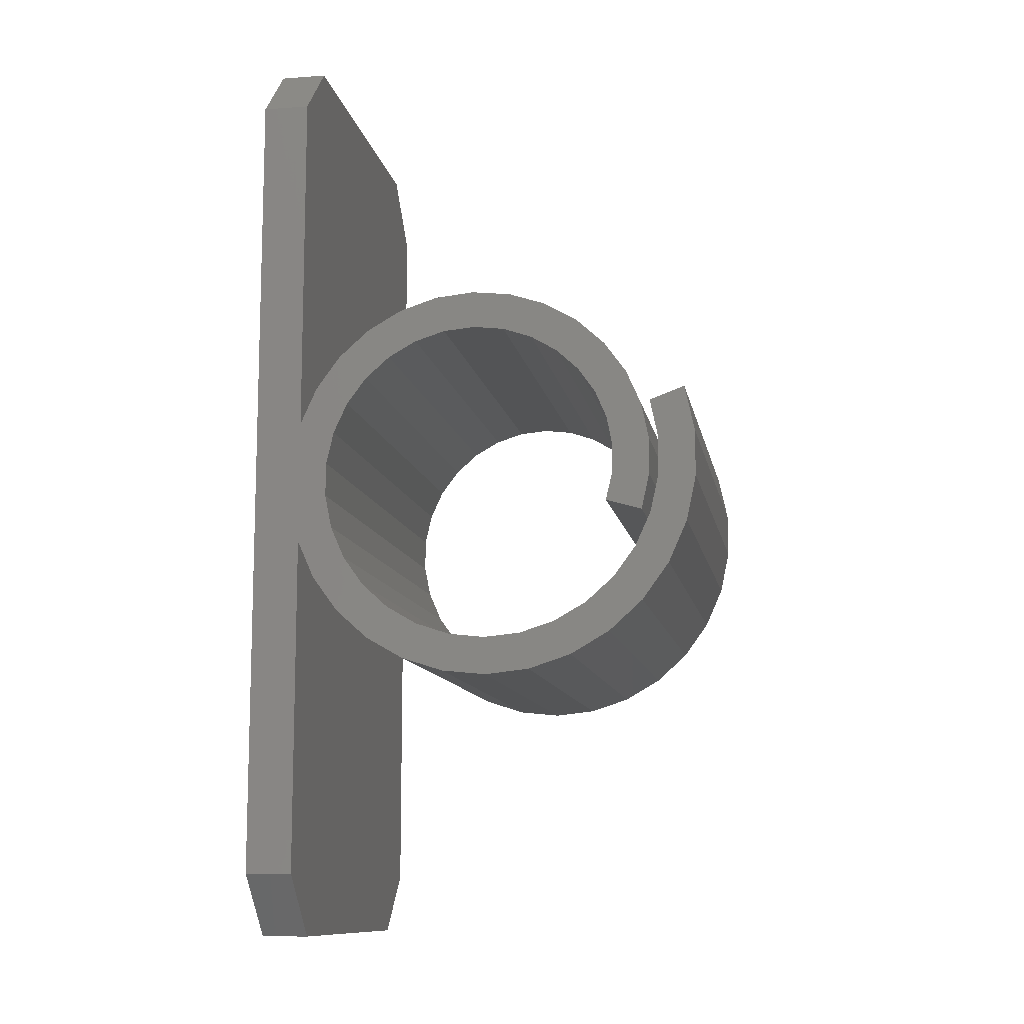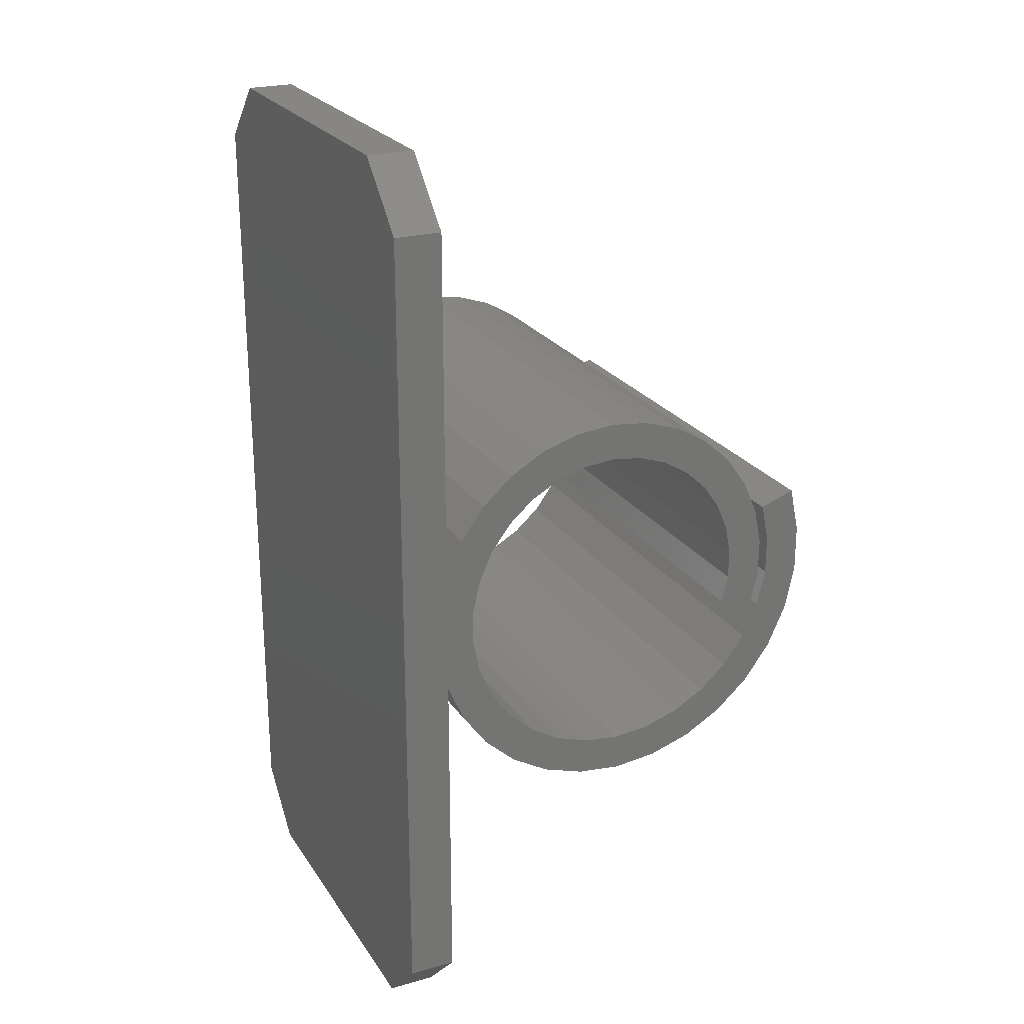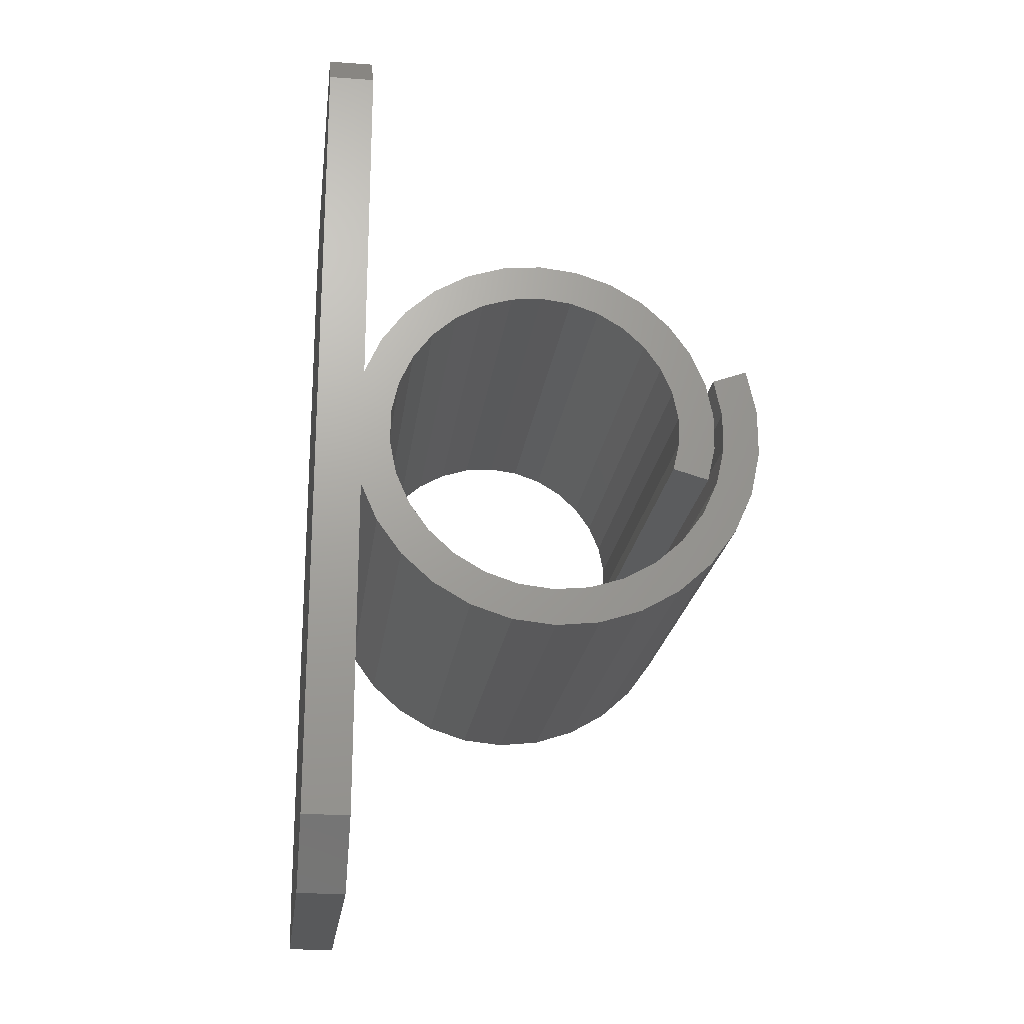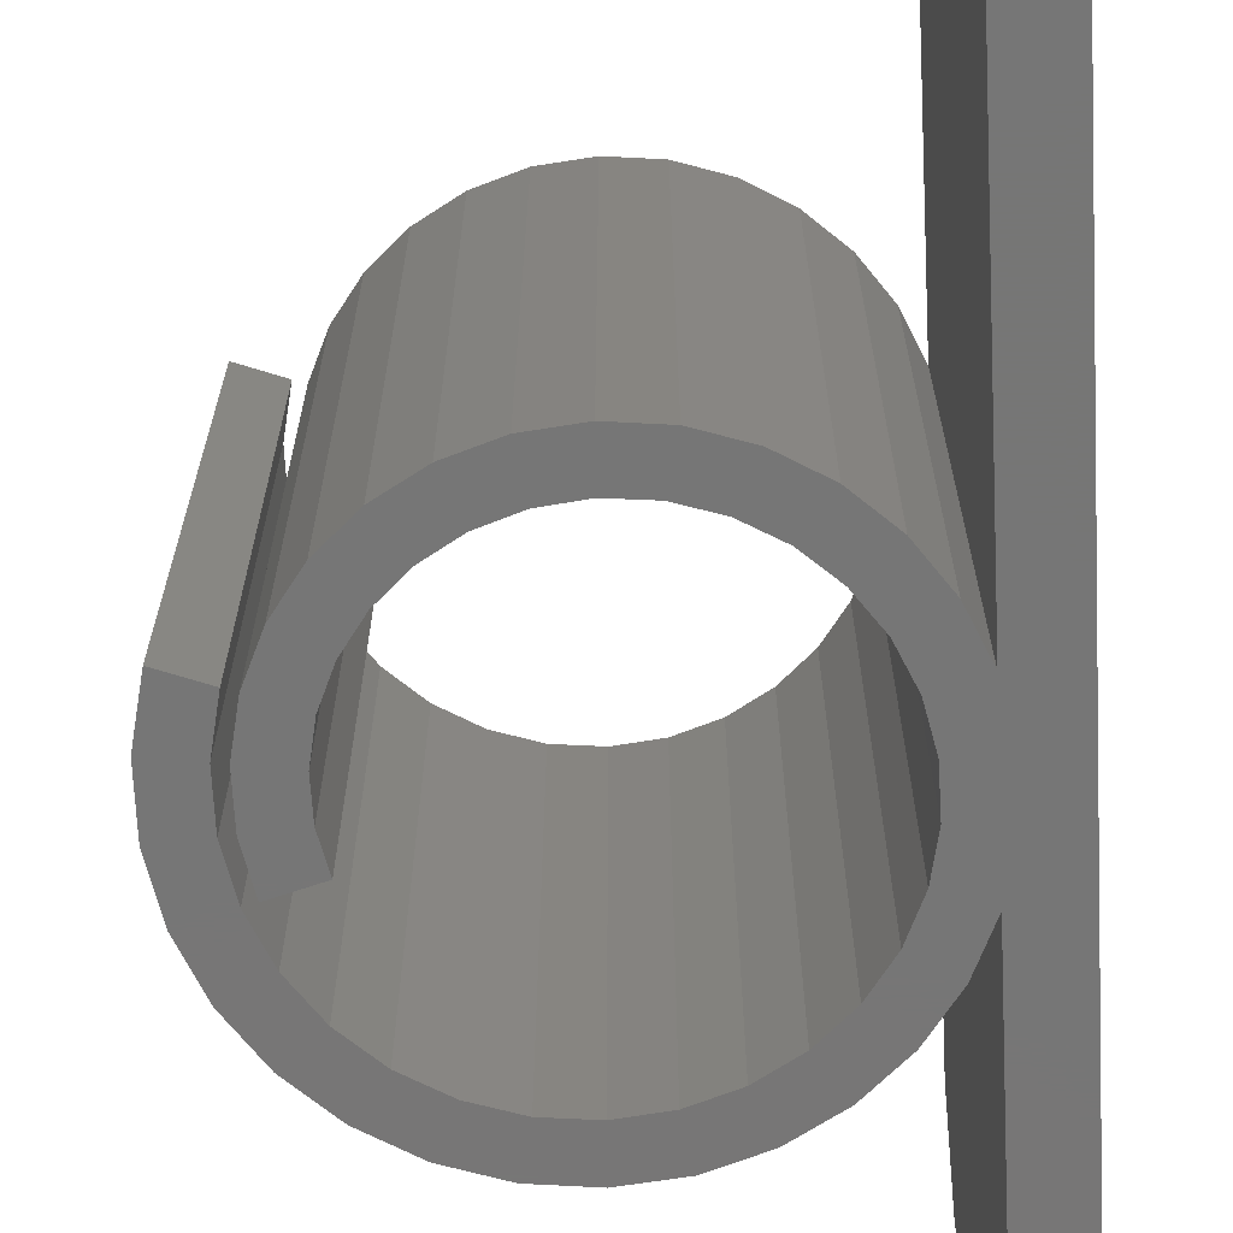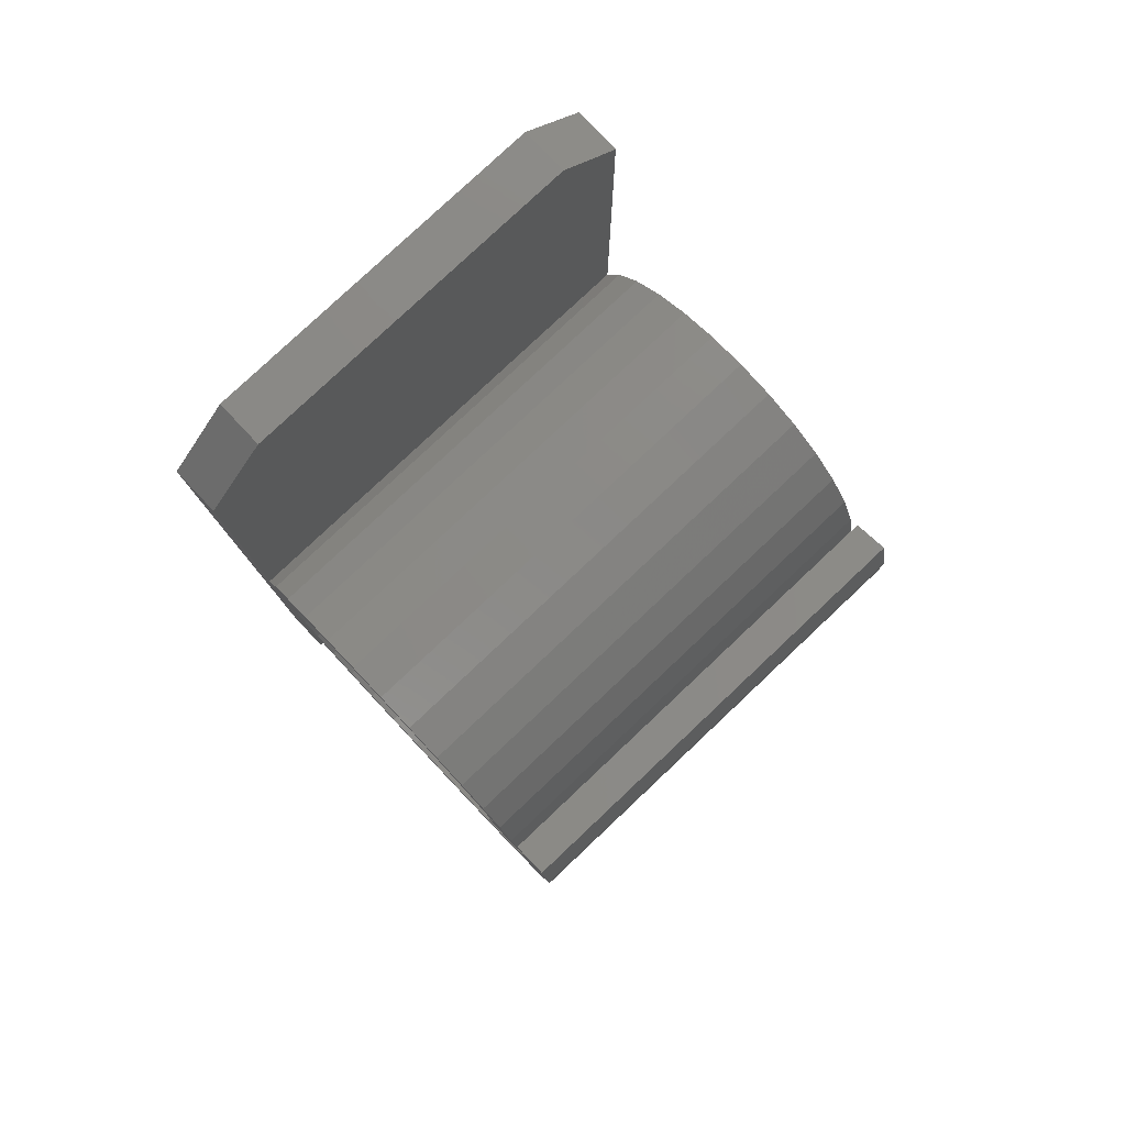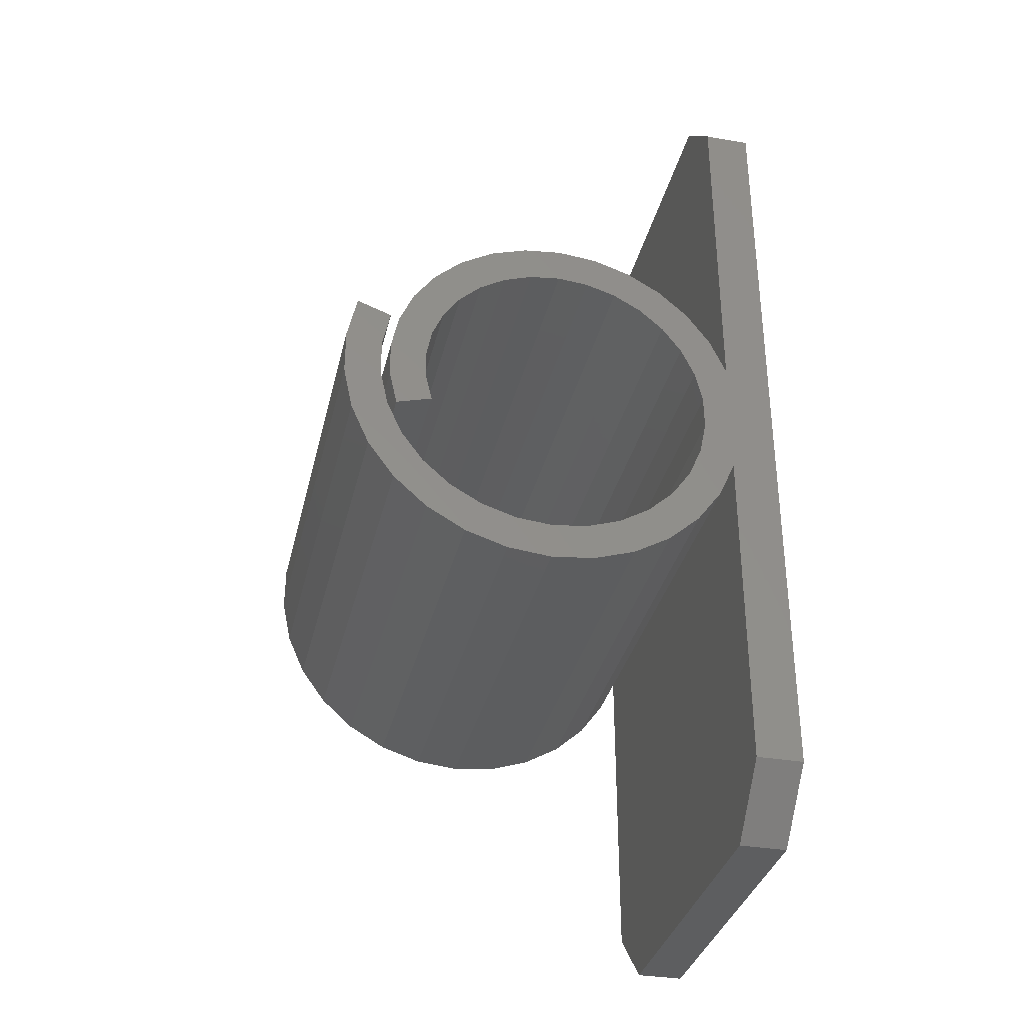
<metadata>
{"format":"stl","ext":"stl","renderer":"f3d","projection":"perspective","resolution":1024,"background":"white","views":[{"elev":-11.1,"azim":10.2,"up":"+Y"},{"elev":23.6,"azim":-25.2,"up":"+Y"},{"elev":-21.5,"azim":-7.1,"up":"+Y"},{"elev":-68.8,"azim":-177.2,"up":"+Z"},{"elev":79.8,"azim":46.7,"up":"+Y"},{"elev":-34.3,"azim":167.0,"up":"+Y"}]}
</metadata>
<code>
# stl→obj: 148 verts, 292 faces
v -0.75 13 -7.5
v -2.25 15 -5.5
v -0.75 15 -5.5
v -2.25 13 -7.5
v -0.75 15 5.5
v -2.25 13 7.5
v -0.75 13 7.5
v -2.25 15 5.5
v -2.25 -15 5.5
v -0.75 -13 7.5
v -2.25 -13 7.5
v -0.75 -15 5.5
v -2.25 -13 -7.5
v -0.75 -15 -5.5
v -2.25 -15 -5.5
v -0.75 -13 -7.5
v 12.38 -0.4953 -7.5
v 11.19 -0.4116 -7.5
v 11.19 0.8281 -7.5
v 12.08 -1.943 -7.5
v 10.92 -1.612 -7.5
v 10.42 -2.723 -7.5
v 11.48 -3.286 -7.5
v 10.62 -4.467 -7.5
v 9.705 -3.696 -7.5
v 9.548 -5.437 -7.5
v 8.809 -4.492 -7.5
v 8.303 -6.157 -7.5
v 7.777 -5.078 -7.5
v 6.945 -6.598 -7.5
v 6.655 -5.434 -7.5
v 5.536 -6.746 -7.5
v 5.494 -5.547 -7.5
v 4.137 -6.598 -7.5
v 4.345 -5.416 -7.5
v 2.809 -6.166 -7.5
v 3.258 -5.053 -7.5
v 1.609 -5.472 -7.5
v 2.28 -4.477 -7.5
v 0.5883 -4.55 -7.5
v 1.452 -3.716 -7.5
v -0.2123 -3.444 -7.5
v 0.8054 -2.809 -7.5
v -0.75 -2.231 -7.5
v 0.3666 -1.796 -7.5
v 12.38 0.9951 -7.5
v 10.94 2.052 -7.5
v 12.07 2.463 -7.5
v 9.707 0.6193 -7.5
v 10.89 0.7863 -7.5
v 10.89 -0.3906 -7.5
v 9.689 -0.3069 -7.5
v 10.63 -1.53 -7.5
v 9.529 1.539 -7.5
v 10.66 1.95 -7.5
v 9.481 -1.199 -7.5
v 9.159 2.411 -7.5
v 10.18 3.047 -7.5
v 8.609 3.195 -7.5
v 9.472 4.029 -7.5
v 7.9 3.855 -7.5
v 8.571 4.85 -7.5
v 7.061 4.358 -7.5
v 7.51 5.47 -7.5
v 6.125 4.678 -7.5
v 6.333 5.86 -7.5
v 5.132 4.797 -7.5
v 5.091 5.996 -7.5
v 4.127 4.706 -7.5
v 3.836 5.87 -7.5
v 3.152 4.404 -7.5
v 2.626 5.483 -7.5
v 2.252 3.901 -7.5
v 1.514 4.846 -7.5
v 1.47 3.214 -7.5
v 0.5505 3.985 -7.5
v 0.8411 2.371 -7.5
v -0.2184 2.934 -7.5
v 0.3976 1.406 -7.5
v -0.75 1.75 -7.5
v 0.1626 0.3592 -7.5
v 0.1506 -0.7237 -7.5
v -0.75 1.75 7.5
v -0.75 -2.231 7.5
v 10.89 0.7863 7.5
v 9.529 1.539 7.5
v 9.707 0.6193 7.5
v 8.609 3.195 7.5
v 10.18 3.047 7.5
v 9.472 4.029 7.5
v 10.66 1.95 7.5
v 9.159 2.411 7.5
v 7.9 3.855 7.5
v 8.571 4.85 7.5
v 7.061 4.358 7.5
v 7.51 5.47 7.5
v 6.125 4.678 7.5
v 6.333 5.86 7.5
v 5.132 4.797 7.5
v 5.091 5.996 7.5
v 4.127 4.706 7.5
v 3.836 5.87 7.5
v 3.152 4.404 7.5
v 2.626 5.483 7.5
v 2.252 3.901 7.5
v 1.514 4.846 7.5
v 1.47 3.214 7.5
v 0.5505 3.985 7.5
v 0.8411 2.371 7.5
v -0.2184 2.934 7.5
v 0.3976 1.406 7.5
v 0.1506 -0.7237 7.5
v 0.1626 0.3592 7.5
v -0.2123 -3.444 7.5
v 10.89 -0.3906 7.5
v 9.689 -0.3069 7.5
v 10.63 -1.53 7.5
v 9.481 -1.199 7.5
v 11.19 0.8281 7.5
v 12.38 -0.4953 7.5
v 12.38 0.9951 7.5
v 10.94 2.052 7.5
v 12.07 2.463 7.5
v 11.19 -0.4116 7.5
v 12.08 -1.943 7.5
v 10.92 -1.612 7.5
v 11.48 -3.286 7.5
v 10.42 -2.723 7.5
v 10.62 -4.467 7.5
v 9.705 -3.696 7.5
v 9.548 -5.437 7.5
v 8.809 -4.492 7.5
v 8.303 -6.157 7.5
v 7.777 -5.078 7.5
v 6.945 -6.598 7.5
v 6.655 -5.434 7.5
v 5.536 -6.746 7.5
v 5.494 -5.547 7.5
v 4.137 -6.598 7.5
v 4.345 -5.416 7.5
v 2.809 -6.166 7.5
v 3.258 -5.053 7.5
v 1.609 -5.472 7.5
v 2.28 -4.477 7.5
v 0.5883 -4.55 7.5
v 1.452 -3.716 7.5
v 0.8054 -2.809 7.5
v 0.3666 -1.796 7.5
f 1 2 3
f 2 1 4
f 5 6 7
f 6 5 8
f 9 10 11
f 10 9 12
f 13 14 15
f 14 13 16
f 17 18 19
f 20 21 18
f 22 23 24
f 23 22 21
f 24 25 22
f 26 25 24
f 26 27 25
f 28 27 26
f 28 29 27
f 30 29 28
f 30 31 29
f 32 31 30
f 32 33 31
f 34 33 32
f 33 34 35
f 36 35 34
f 35 36 37
f 38 37 36
f 37 38 39
f 40 39 38
f 39 40 41
f 42 41 40
f 41 42 43
f 44 43 42
f 43 44 45
f 18 17 20
f 17 19 46
f 21 20 23
f 47 46 19
f 46 47 48
f 49 50 51
f 52 51 53
f 54 50 49
f 50 54 55
f 51 52 49
f 53 56 52
f 57 55 54
f 55 57 58
f 59 58 57
f 58 59 60
f 61 60 59
f 60 61 62
f 63 62 61
f 62 63 64
f 65 64 63
f 64 65 66
f 67 66 65
f 67 68 66
f 69 68 67
f 69 70 68
f 71 70 69
f 71 72 70
f 73 72 71
f 73 74 72
f 75 74 73
f 76 75 77
f 75 76 74
f 78 77 79
f 80 79 81
f 45 44 82
f 77 78 76
f 80 82 44
f 82 80 81
f 79 80 78
f 13 44 16
f 44 13 80
f 4 80 13
f 80 4 1
f 7 3 5
f 7 1 3
f 83 1 7
f 1 83 80
f 10 44 84
f 12 44 10
f 44 12 16
f 16 12 14
f 4 8 2
f 4 6 8
f 13 6 4
f 13 11 6
f 15 11 13
f 11 15 9
f 6 83 7
f 83 6 84
f 11 84 6
f 84 11 10
f 85 86 87
f 88 89 90
f 91 92 86
f 89 88 92
f 93 90 94
f 90 93 88
f 95 94 96
f 94 95 93
f 97 96 98
f 96 97 95
f 98 99 97
f 100 99 98
f 100 101 99
f 102 101 100
f 102 103 101
f 104 103 102
f 104 105 103
f 106 105 104
f 106 107 105
f 108 107 106
f 107 108 109
f 110 109 108
f 109 110 111
f 83 112 113
f 83 111 110
f 111 83 113
f 112 83 84
f 112 84 114
f 86 85 91
f 85 87 115
f 92 91 89
f 116 115 87
f 115 116 117
f 118 117 116
f 119 120 121
f 122 121 123
f 120 119 124
f 120 124 125
f 121 122 119
f 126 125 124
f 125 126 127
f 128 127 126
f 127 128 129
f 130 129 128
f 130 131 129
f 132 131 130
f 132 133 131
f 134 133 132
f 134 135 133
f 136 135 134
f 136 137 135
f 138 137 136
f 139 138 140
f 138 139 137
f 141 140 142
f 140 141 139
f 143 142 144
f 142 143 141
f 145 144 146
f 114 146 147
f 144 145 143
f 114 147 148
f 114 148 112
f 146 114 145
f 3 8 5
f 8 3 2
f 15 12 9
f 12 15 14
f 56 117 118
f 117 56 53
f 26 129 131
f 129 26 24
f 129 23 127
f 23 129 24
f 127 20 125
f 20 127 23
f 125 17 120
f 17 125 20
f 120 46 121
f 46 120 17
f 121 48 123
f 48 121 46
f 48 122 123
f 122 48 47
f 19 122 47
f 122 19 119
f 18 119 19
f 119 18 124
f 21 124 18
f 124 21 126
f 22 126 21
f 126 22 128
f 25 128 22
f 128 25 130
f 25 132 130
f 132 25 27
f 27 134 132
f 134 27 29
f 29 136 134
f 136 29 31
f 31 138 136
f 138 31 33
f 33 140 138
f 140 33 35
f 35 142 140
f 142 35 37
f 37 144 142
f 144 37 39
f 39 146 144
f 146 39 41
f 146 43 147
f 43 146 41
f 147 45 148
f 45 147 43
f 148 82 112
f 82 148 45
f 112 81 113
f 81 112 82
f 113 79 111
f 79 113 81
f 111 77 109
f 77 111 79
f 109 75 107
f 75 109 77
f 75 105 107
f 105 75 73
f 73 103 105
f 103 73 71
f 71 101 103
f 101 71 69
f 69 99 101
f 99 69 67
f 67 97 99
f 97 67 65
f 65 95 97
f 95 65 63
f 63 93 95
f 93 63 61
f 61 88 93
f 88 61 59
f 57 88 59
f 88 57 92
f 54 92 57
f 92 54 86
f 49 86 54
f 86 49 87
f 52 87 49
f 87 52 116
f 56 116 52
f 116 56 118
f 117 51 115
f 51 117 53
f 115 50 85
f 50 115 51
f 85 55 91
f 55 85 50
f 91 58 89
f 58 91 55
f 89 60 90
f 60 89 58
f 60 94 90
f 94 60 62
f 62 96 94
f 96 62 64
f 64 98 96
f 98 64 66
f 66 100 98
f 100 66 68
f 68 102 100
f 102 68 70
f 70 104 102
f 104 70 72
f 72 106 104
f 106 72 74
f 74 108 106
f 108 74 76
f 78 108 76
f 108 78 110
f 80 110 78
f 110 80 83
f 42 84 44
f 84 42 114
f 40 114 42
f 114 40 145
f 40 143 145
f 143 40 38
f 38 141 143
f 141 38 36
f 36 139 141
f 139 36 34
f 34 137 139
f 137 34 32
f 32 135 137
f 135 32 30
f 30 133 135
f 133 30 28
f 28 131 133
f 131 28 26

</code>
